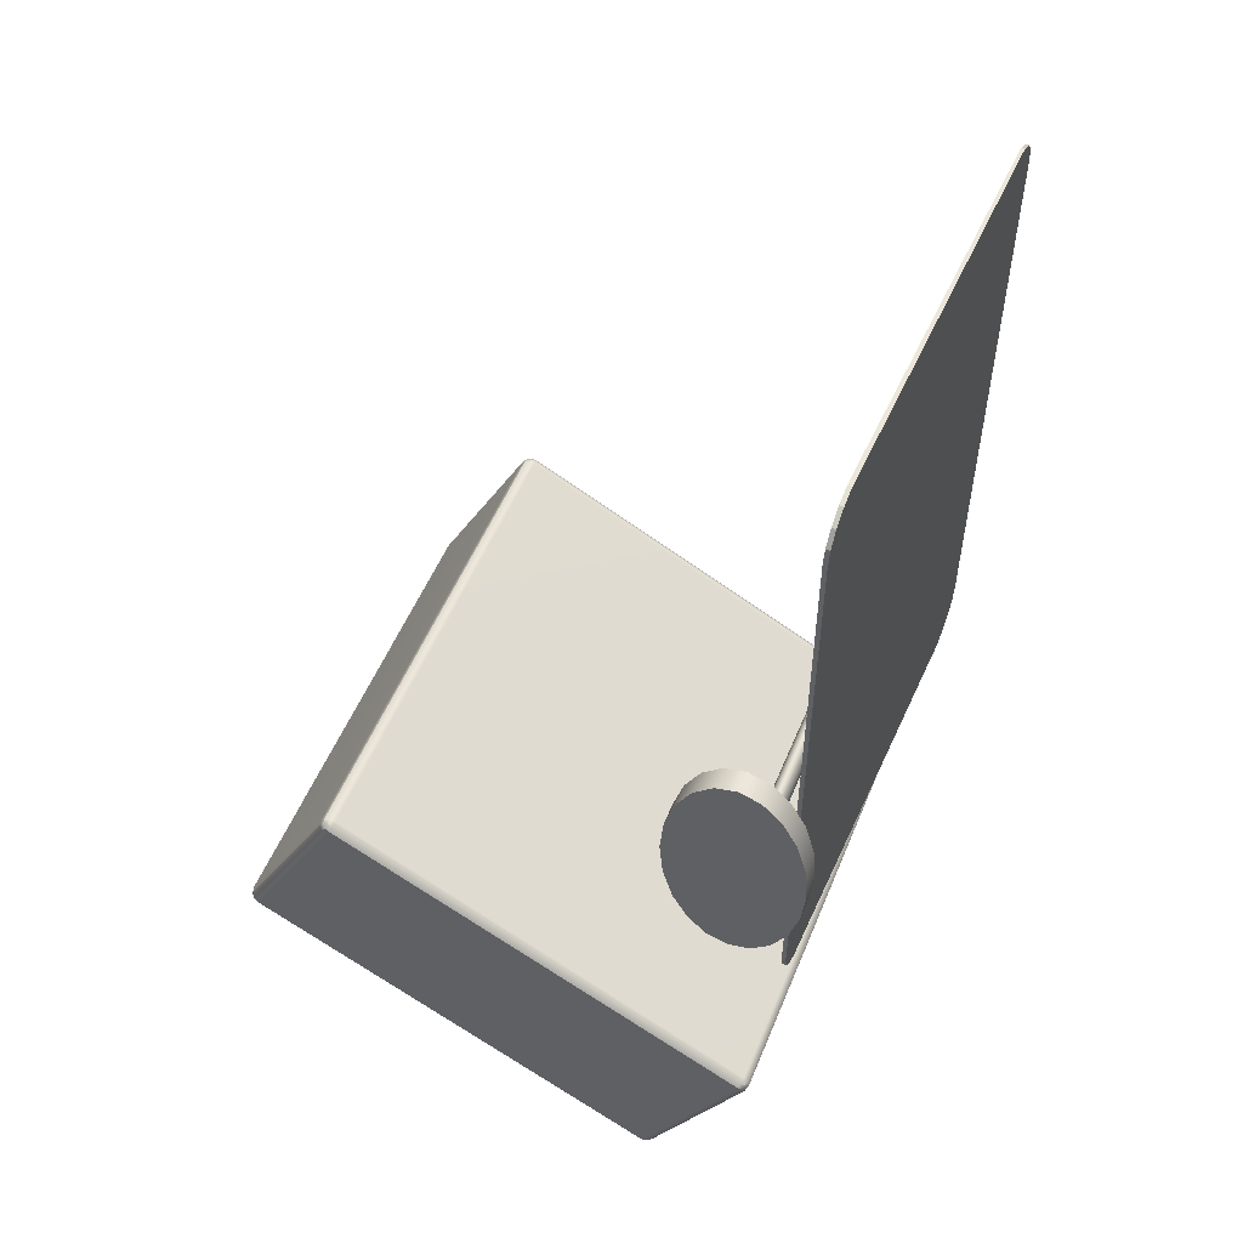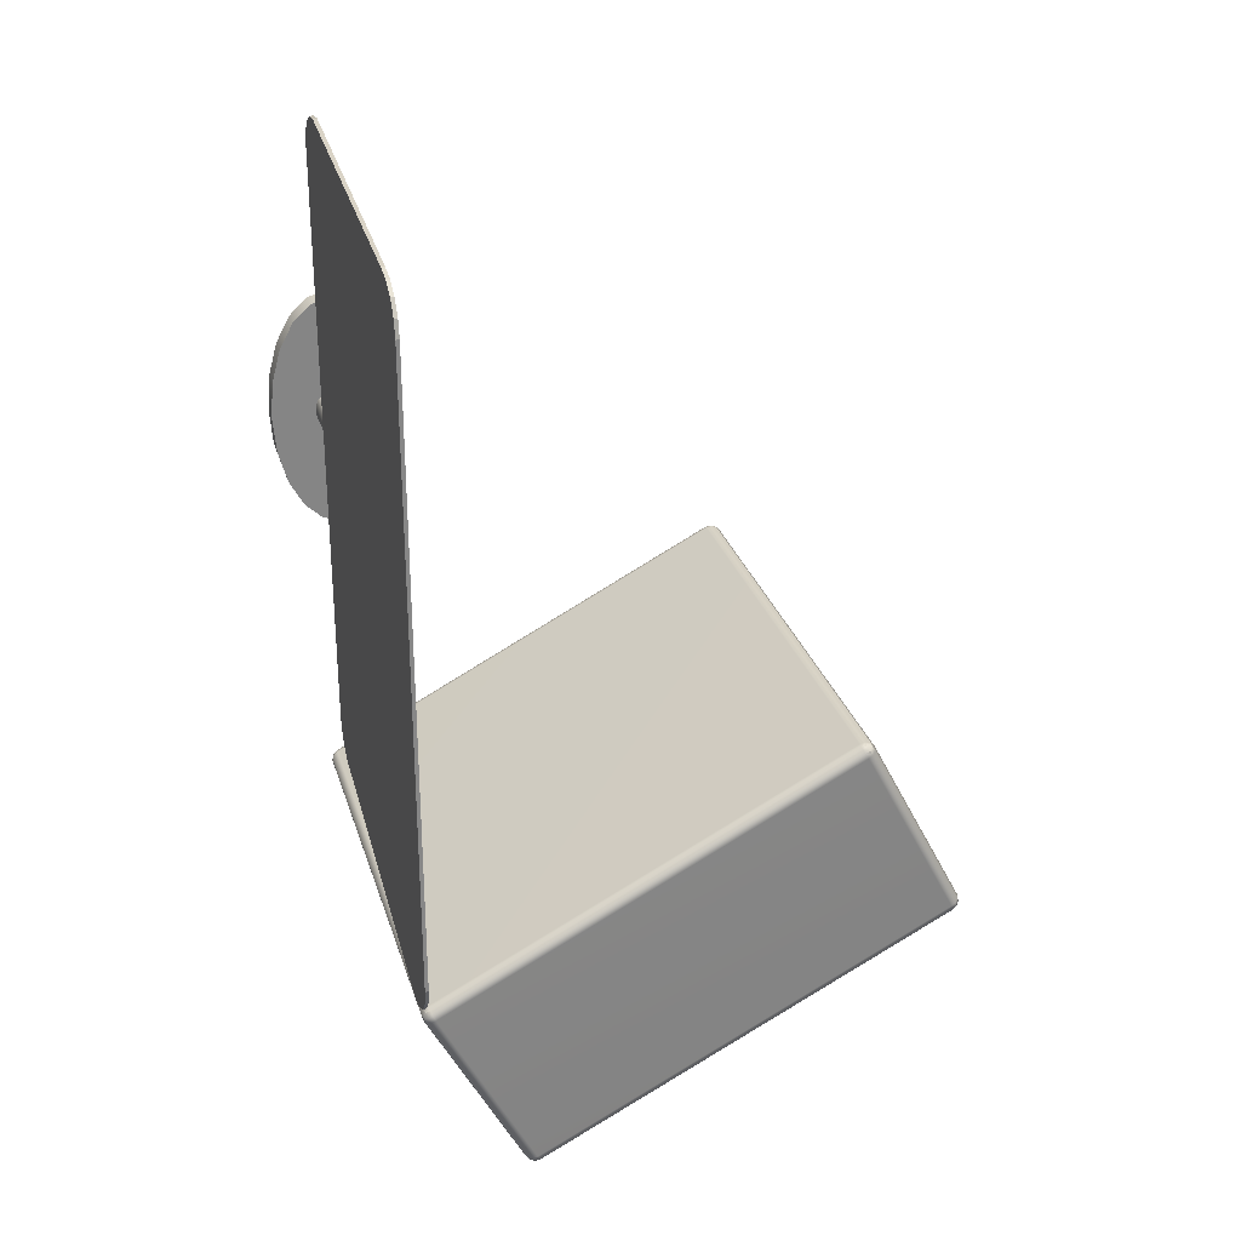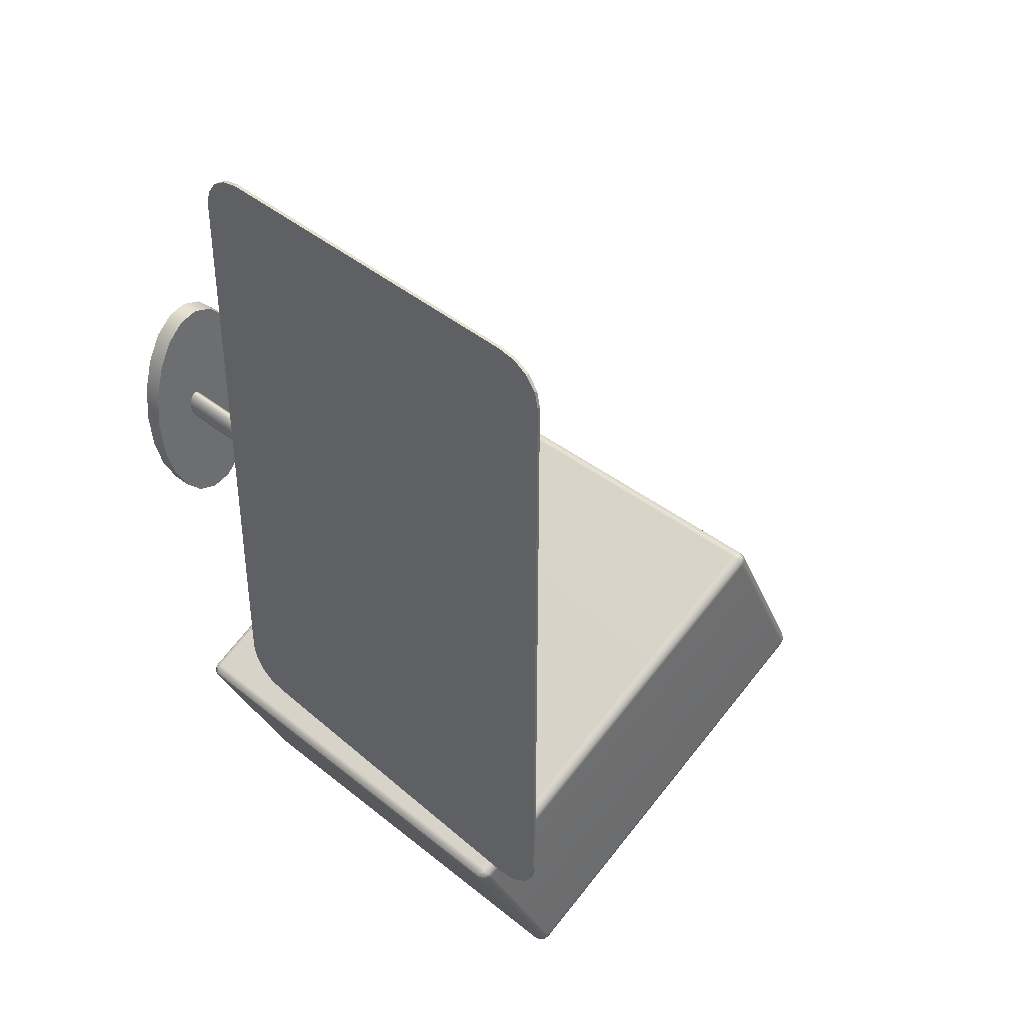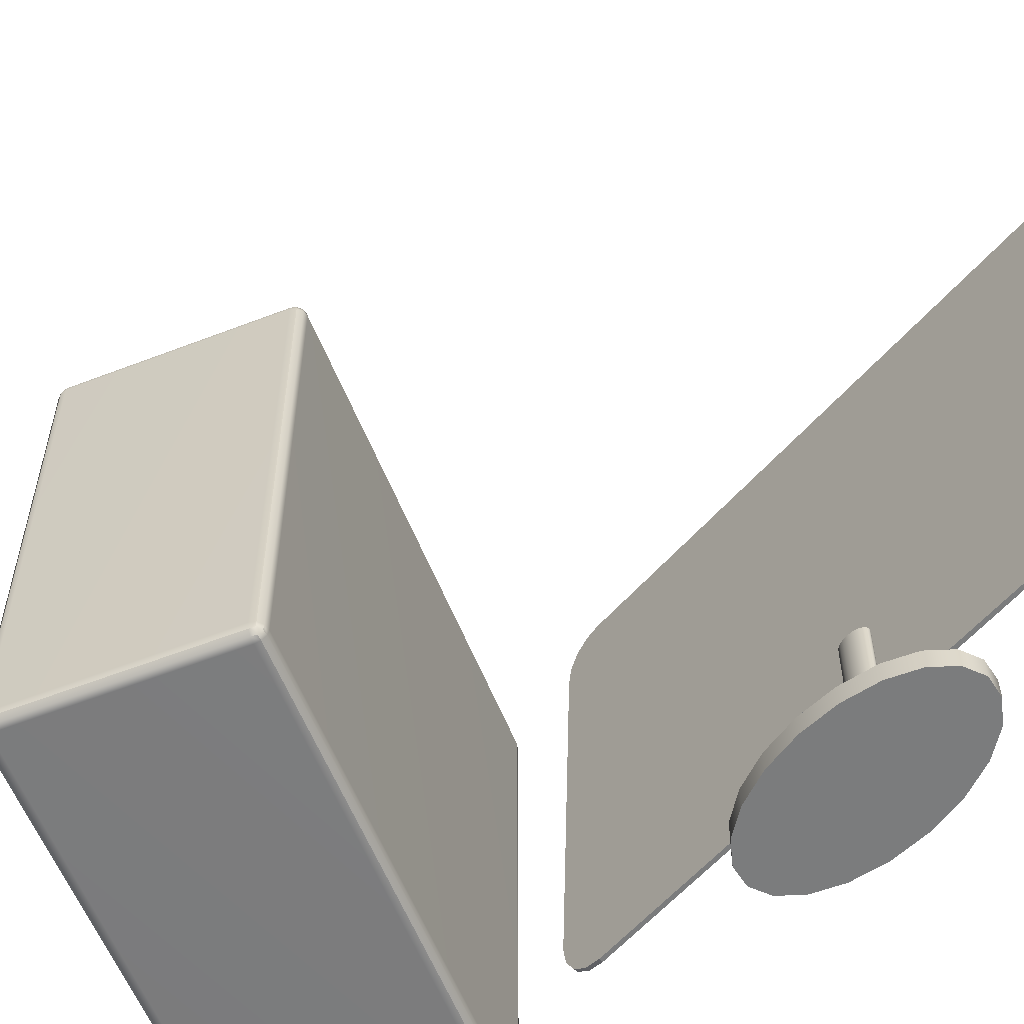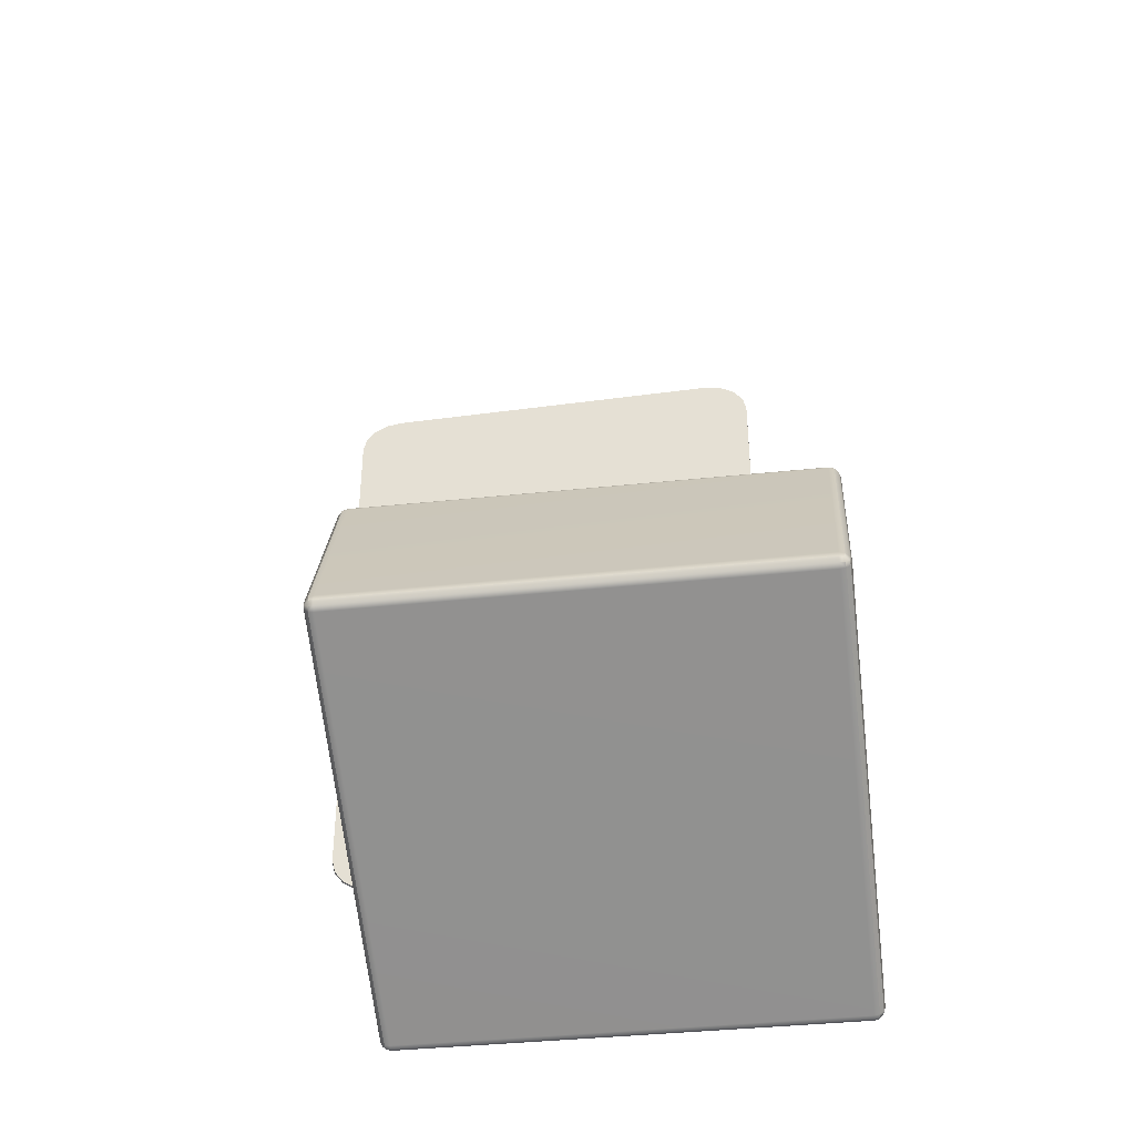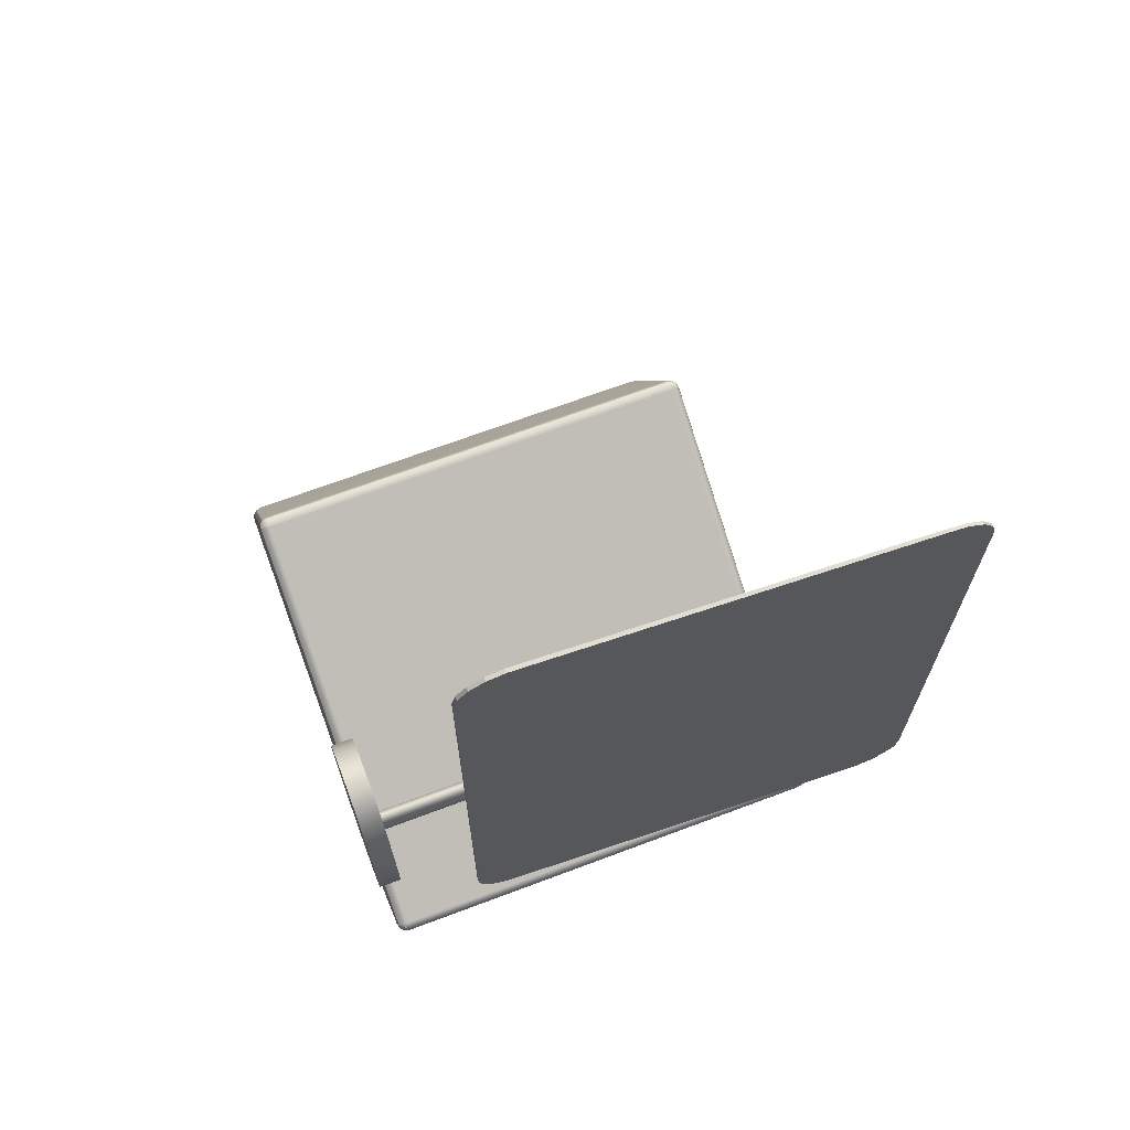
<metadata>
{"format":"obj","ext":"obj","renderer":"f3d","projection":"perspective","resolution":1024,"background":"white","views":[{"elev":53.3,"azim":22.1,"up":"+Z"},{"elev":28.3,"azim":164.2,"up":"+Z"},{"elev":38.7,"azim":135.3,"up":"+Z"},{"elev":-58.7,"azim":-40.9,"up":"+Y"},{"elev":-39.3,"azim":-82.5,"up":"+Z"},{"elev":68.5,"azim":69.4,"up":"+Z"}]}
</metadata>
<code>
o pCube3
v -0.9151 0.004348 0.007576
v -0.9258 0.007602 0.01315
v -1.126 0.007602 -0.3753
v -1.116 0.004348 -0.3809
v -0.9337 0.01649 0.01723
v -1.134 0.01649 -0.3712
v -0.9366 0.02863 0.01872
v -1.137 0.02863 -0.3697
v -0.9039 0.02863 0.02915
v -0.9054 0.01649 0.02626
v -0.02004 0.01649 -0.431
v -0.01855 0.02863 -0.4281
v -0.9095 0.007602 0.01836
v -0.02412 0.007602 -0.4389
v -0.02969 0.004348 -0.4497
v -0.9282 0.02863 0.02802
v -0.9282 1.032 0.02802
v -0.9366 1.032 0.01872
v -0.9162 0.02863 0.03183
v -0.9162 1.032 0.03183
v -0.9039 1.032 0.02915
v -0.008113 0.02863 -0.4608
v -0.011 0.01649 -0.4594
v -0.2116 0.01649 -0.8478
v -0.2087 0.02863 -0.8493
v -0.0189 0.007602 -0.4553
v -0.2195 0.007602 -0.8437
v -0.2303 0.004348 -0.8381
v -0.00925 0.02863 -0.4366
v -0.00925 1.032 -0.4366
v -0.01855 1.032 -0.4281
v -0.005432 0.02863 -0.4486
v -0.005432 1.032 -0.4486
v -0.008113 1.032 -0.4608
v -0.9337 1.044 0.01723
v -1.134 1.044 -0.3712
v -1.137 1.032 -0.3697
v -0.9258 1.053 0.01315
v -1.126 1.053 -0.3753
v -0.9151 1.056 0.007576
v -1.116 1.056 -0.3809
v -0.9095 1.053 0.01836
v -0.02412 1.053 -0.4389
v -0.02969 1.056 -0.4497
v -0.9054 1.044 0.02626
v -0.02004 1.044 -0.431
v -0.0189 1.053 -0.4553
v -0.2195 1.053 -0.8437
v -0.2303 1.056 -0.8381
v -0.011 1.044 -0.4594
v -0.2116 1.044 -0.8478
v -0.2087 1.032 -0.8493
v -1.14 1.032 -0.382
v -1.14 0.02863 -0.382
v -1.136 1.032 -0.394
v -1.136 0.02863 -0.394
v -1.127 1.032 -0.4024
v -1.127 0.02863 -0.4024
v -1.125 1.044 -0.3995
v -0.24 1.044 -0.8568
v -0.2415 1.032 -0.8597
v -1.121 1.053 -0.3916
v -0.2359 1.053 -0.8489
v -0.2292 1.032 -0.8624
v -0.2292 0.02863 -0.8624
v -0.2415 0.02863 -0.8597
v -0.2172 1.032 -0.8586
v -0.2172 0.02863 -0.8586
v -1.121 0.007602 -0.3916
v -0.2359 0.007602 -0.8489
v -1.125 0.01649 -0.3995
v -0.24 0.01649 -0.8568
v -0.9273 0.01814 0.02571
v -0.9196 0.009428 0.02171
v -0.9156 0.01814 0.02945
v -0.01555 0.009428 -0.4452
v -0.007812 0.01814 -0.4492
v -0.01155 0.01814 -0.4375
v -0.9196 1.051 0.02172
v -0.9273 1.042 0.02571
v -0.9156 1.042 0.02945
v -0.007812 1.042 -0.4492
v -0.01555 1.051 -0.4452
v -0.01155 1.042 -0.4375
v -1.134 1.042 -0.3931
v -1.138 1.042 -0.3814
v -1.13 1.051 -0.3854
v -0.2181 1.042 -0.8563
v -0.2298 1.042 -0.86
v -0.2258 1.051 -0.8523
v -1.13 0.009428 -0.3854
v -1.138 0.01814 -0.3814
v -1.134 0.01814 -0.3931
v -0.2181 0.01814 -0.8563
v -0.2258 0.009428 -0.8523
v -0.2298 0.01814 -0.86
f 1 2 3 4
f 2 5 6 3
f 5 7 8 6
f 9 10 11 12
f 10 13 14 11
f 13 1 15 14
f 7 16 17 18
f 16 19 20 17
f 19 9 21 20
f 22 23 24 25
f 23 26 27 24
f 26 15 28 27
f 12 29 30 31
f 29 32 33 30
f 32 22 34 33
f 18 35 36 37
f 35 38 39 36
f 38 40 41 39
f 40 42 43 44
f 42 45 46 43
f 45 21 31 46
f 44 47 48 49
f 47 50 51 48
f 50 34 52 51
f 37 53 54 8
f 53 55 56 54
f 55 57 58 56
f 57 59 60 61
f 59 62 63 60
f 62 41 49 63
f 61 64 65 66
f 64 67 68 65
f 67 52 25 68
f 4 69 70 28
f 69 71 72 70
f 71 58 66 72
f 9 12 31 21
f 40 44 49 41
f 57 61 66 58
f 4 28 15 1
f 22 25 52 34
f 8 7 18 37
f 16 7 5 73
f 73 5 2 74
f 2 1 13 74
f 74 13 10 75
f 10 9 19 75
f 75 19 16 73
f 73 74 75
f 14 15 26 76
f 76 26 23 77
f 23 22 32 77
f 77 32 29 78
f 29 12 11 78
f 78 11 14 76
f 76 77 78
f 42 40 38 79
f 79 38 35 80
f 35 18 17 80
f 80 17 20 81
f 20 21 45 81
f 81 45 42 79
f 79 80 81
f 33 34 50 82
f 82 50 47 83
f 47 44 43 83
f 83 43 46 84
f 46 31 30 84
f 84 30 33 82
f 82 83 84
f 59 57 55 85
f 85 55 53 86
f 53 37 36 86
f 86 36 39 87
f 39 41 62 87
f 87 62 59 85
f 85 86 87
f 51 52 67 88
f 88 67 64 89
f 64 61 60 89
f 89 60 63 90
f 63 49 48 90
f 90 48 51 88
f 88 89 90
f 69 4 3 91
f 91 3 6 92
f 6 8 54 92
f 92 54 56 93
f 56 58 71 93
f 93 71 69 91
f 91 92 93
f 68 25 24 94
f 94 24 27 95
f 27 28 70 95
f 95 70 72 96
f 72 66 65 96
f 96 65 68 94
f 94 95 96
o pCylinder2
v 0.07232 -0.01056 0.3437
v 0.05247 -0.01056 0.271
v 0.05247 0.03361 0.271
v 0.07232 0.03361 0.3437
v 0.02154 -0.01056 0.2133
v 0.02154 0.03361 0.2133
v -0.01743 -0.01056 0.1762
v -0.01743 0.03361 0.1762
v -0.06063 -0.01056 0.1635
v -0.06063 0.03361 0.1635
v -0.1038 -0.01056 0.1762
v -0.1038 0.03361 0.1762
v -0.1428 -0.01056 0.2133
v -0.1428 0.03361 0.2133
v -0.1737 -0.01056 0.271
v -0.1737 0.03361 0.271
v -0.1936 -0.01056 0.3437
v -0.1936 0.03361 0.3437
v -0.2004 -0.01056 0.4244
v -0.2004 0.03361 0.4244
v -0.1936 -0.01056 0.505
v -0.1936 0.03361 0.505
v -0.1737 -0.01056 0.5777
v -0.1737 0.03361 0.5777
v -0.1428 -0.01056 0.6354
v -0.1428 0.03361 0.6354
v -0.1038 -0.01056 0.6725
v -0.1038 0.03361 0.6725
v -0.06063 -0.01056 0.6853
v -0.06063 0.03361 0.6853
v -0.01743 -0.01056 0.6725
v -0.01743 0.03361 0.6725
v 0.02154 -0.01056 0.6354
v 0.02154 0.03361 0.6354
v 0.05247 -0.01056 0.5777
v 0.05247 0.03361 0.5777
v 0.07232 -0.01056 0.505
v 0.07232 0.03361 0.505
v 0.07916 -0.01056 0.4244
v 0.07916 0.03361 0.4244
f 97 135 133 131 129 127 125 123 121 119 117 115 113 111 109 107 105 103 101 98
f 100 99 102 104 106 108 110 112 114 116 118 120 122 124 126 128 130 132 134 136
f 97 98 99 100
f 98 101 102 99
f 101 103 104 102
f 103 105 106 104
f 105 107 108 106
f 107 109 110 108
f 109 111 112 110
f 111 113 114 112
f 113 115 116 114
f 115 117 118 116
f 117 119 120 118
f 119 121 122 120
f 121 123 124 122
f 123 125 126 124
f 125 127 128 126
f 127 129 130 128
f 129 131 132 130
f 131 133 134 132
f 133 135 136 134
f 135 97 100 136
o pCube2
v -0.003666 0.2106 1.071
v -0.01262 0.2106 1.071
v -0.01262 0.2106 -0.228
v -0.003666 0.2106 -0.228
v 0.01826 1.251 1.071
v 0.02574 1.252 1.071
v 0.02574 1.252 -0.228
v 0.01826 1.251 -0.228
v -0.003666 0.3147 -0.316
v -0.01262 0.3147 -0.316
v 0.01826 1.146 -0.316
v 0.02574 1.148 -0.316
v 0.02574 1.148 1.159
v 0.01826 1.146 1.159
v -0.01262 0.3147 1.159
v -0.003666 0.3147 1.159
v -0.01262 0.2748 1.152
v -0.003666 0.2748 1.152
v -0.01262 0.2411 1.133
v -0.003666 0.2411 1.133
v -0.01262 0.2185 1.104
v -0.003666 0.2185 1.104
v -0.01262 0.2185 -0.2617
v -0.003666 0.2185 -0.2617
v -0.01262 0.2411 -0.2902
v -0.003666 0.2411 -0.2902
v -0.01262 0.2748 -0.3093
v -0.003666 0.2748 -0.3093
v 0.02574 1.188 1.152
v 0.01826 1.186 1.152
v 0.02574 1.222 1.133
v 0.01826 1.22 1.133
v 0.02574 1.244 1.104
v 0.01826 1.243 1.104
v 0.02574 1.244 -0.2617
v 0.01826 1.243 -0.2617
v 0.02574 1.222 -0.2902
v 0.01826 1.22 -0.2902
v 0.02574 1.188 -0.3093
v 0.01826 1.186 -0.3093
f 137 138 139 140
f 141 142 143 144
f 145 146 147 148
f 149 150 151 152
f 151 153 154 152
f 153 155 156 154
f 155 157 158 156
f 157 138 137 158
f 139 159 160 140
f 159 161 162 160
f 161 163 164 162
f 163 146 145 164
f 149 165 166 150
f 165 167 168 166
f 167 169 170 168
f 169 142 141 170
f 143 171 172 144
f 171 173 174 172
f 173 175 176 174
f 175 148 147 176
f 175 173 171 143 142 169 167 165 149 152 154 156 158 137 140 160 162 164 145 148
f 147 146 163 161 159 139 138 157 155 153 151 150 166 168 170 141 144 172 174 176
o pCylinder1
v -0.01809 0.03016 0.4201
v -0.02059 0.03016 0.4107
v -0.02059 0.3964 0.4107
v -0.01809 0.3964 0.4201
v -0.0245 0.03016 0.4032
v -0.0245 0.3964 0.4032
v -0.02942 0.03016 0.3984
v -0.02942 0.3964 0.3984
v -0.03487 0.03016 0.3968
v -0.03487 0.3964 0.3968
v -0.04032 0.03016 0.3984
v -0.04032 0.3964 0.3984
v -0.04524 0.03016 0.4032
v -0.04524 0.3964 0.4032
v -0.04914 0.03016 0.4107
v -0.04914 0.3964 0.4107
v -0.05165 0.03016 0.4201
v -0.05165 0.3964 0.4201
v -0.05251 0.03016 0.4305
v -0.05251 0.3964 0.4305
v -0.05165 0.03016 0.4409
v -0.05165 0.3964 0.4409
v -0.04914 0.03016 0.4503
v -0.04914 0.3964 0.4503
v -0.04524 0.03016 0.4578
v -0.04524 0.3964 0.4578
v -0.04032 0.03016 0.4625
v -0.04032 0.3964 0.4625
v -0.03487 0.03016 0.4642
v -0.03487 0.3964 0.4642
v -0.02942 0.03016 0.4625
v -0.02942 0.3964 0.4625
v -0.0245 0.03016 0.4578
v -0.0245 0.3964 0.4578
v -0.02059 0.03016 0.4503
v -0.02059 0.3964 0.4503
v -0.01809 0.03016 0.4409
v -0.01809 0.3964 0.4409
v -0.01722 0.03016 0.4305
v -0.01722 0.3964 0.4305
f 177 215 213 211 209 207 205 203 201 199 197 195 193 191 189 187 185 183 181 178
f 180 179 182 184 186 188 190 192 194 196 198 200 202 204 206 208 210 212 214 216
f 177 178 179 180
f 178 181 182 179
f 181 183 184 182
f 183 185 186 184
f 185 187 188 186
f 187 189 190 188
f 189 191 192 190
f 191 193 194 192
f 193 195 196 194
f 195 197 198 196
f 197 199 200 198
f 199 201 202 200
f 201 203 204 202
f 203 205 206 204
f 205 207 208 206
f 207 209 210 208
f 209 211 212 210
f 211 213 214 212
f 213 215 216 214
f 215 177 180 216

</code>
